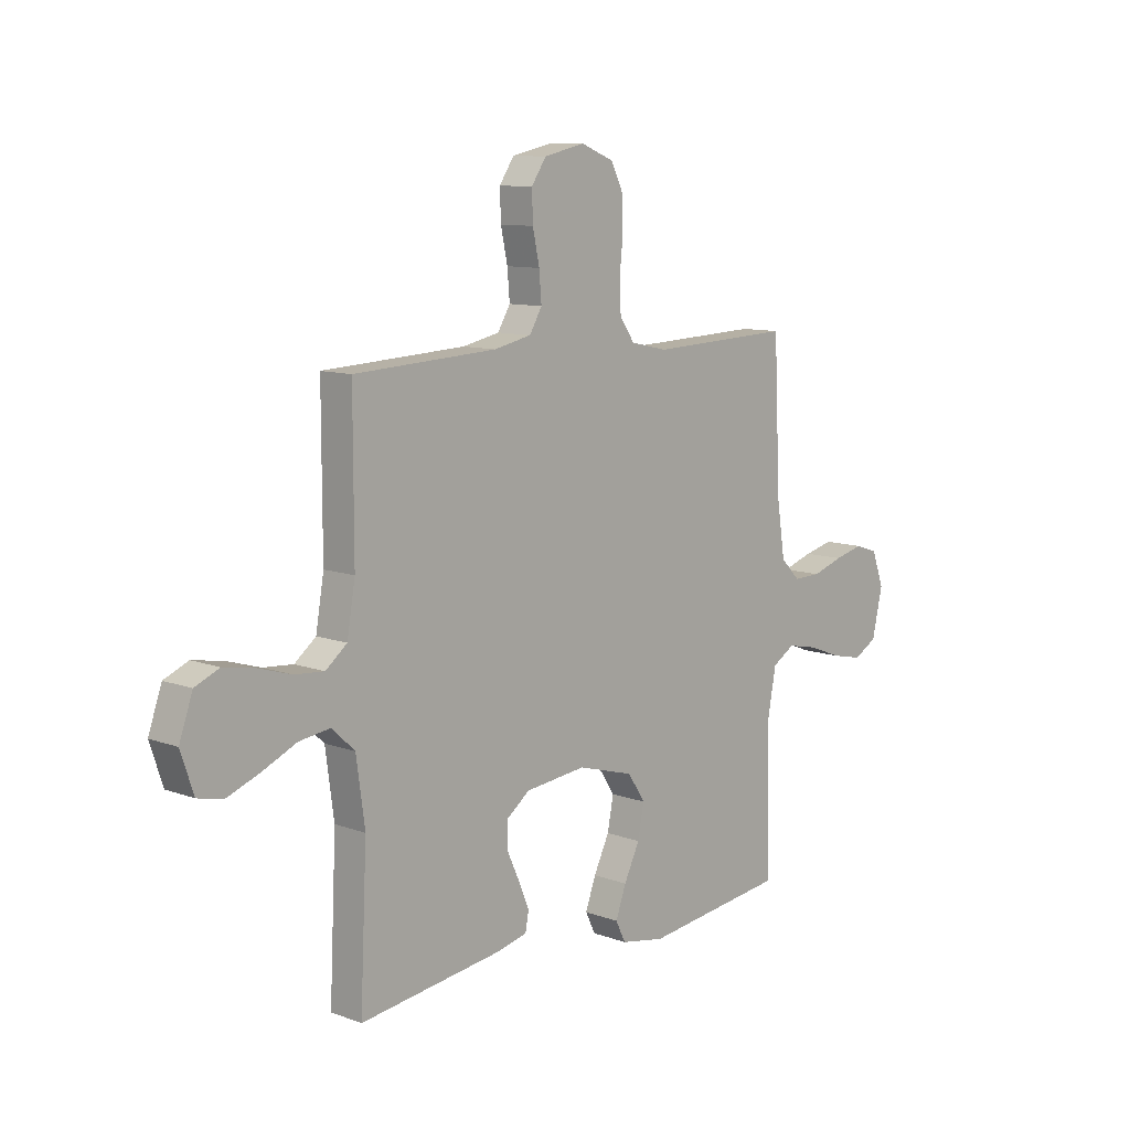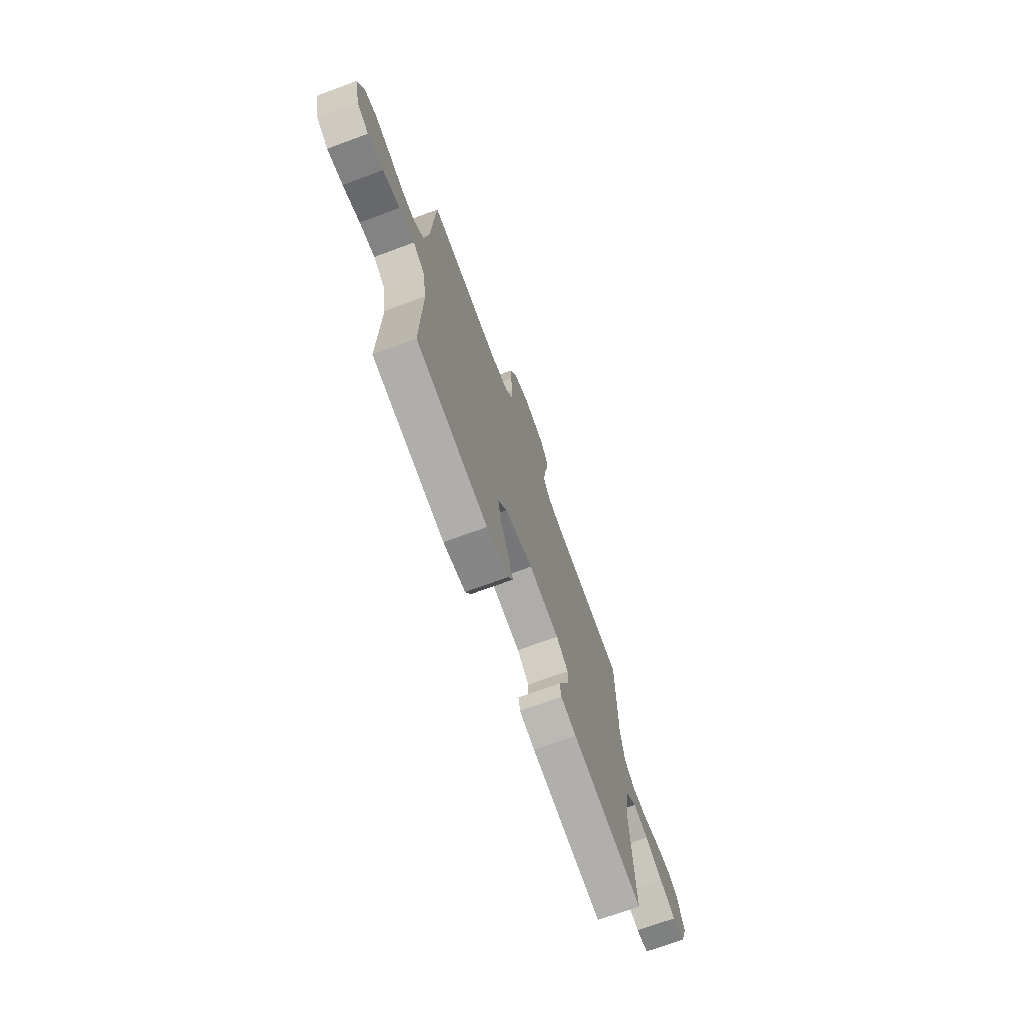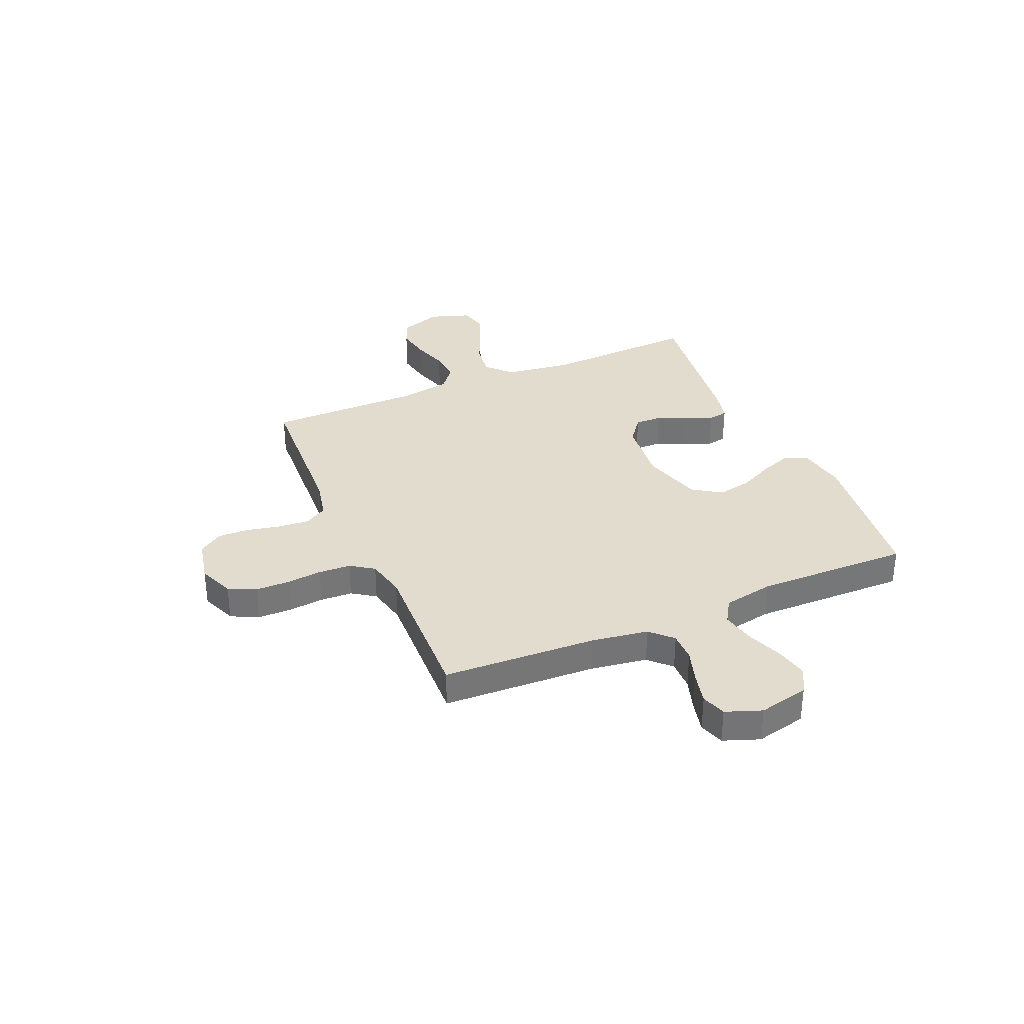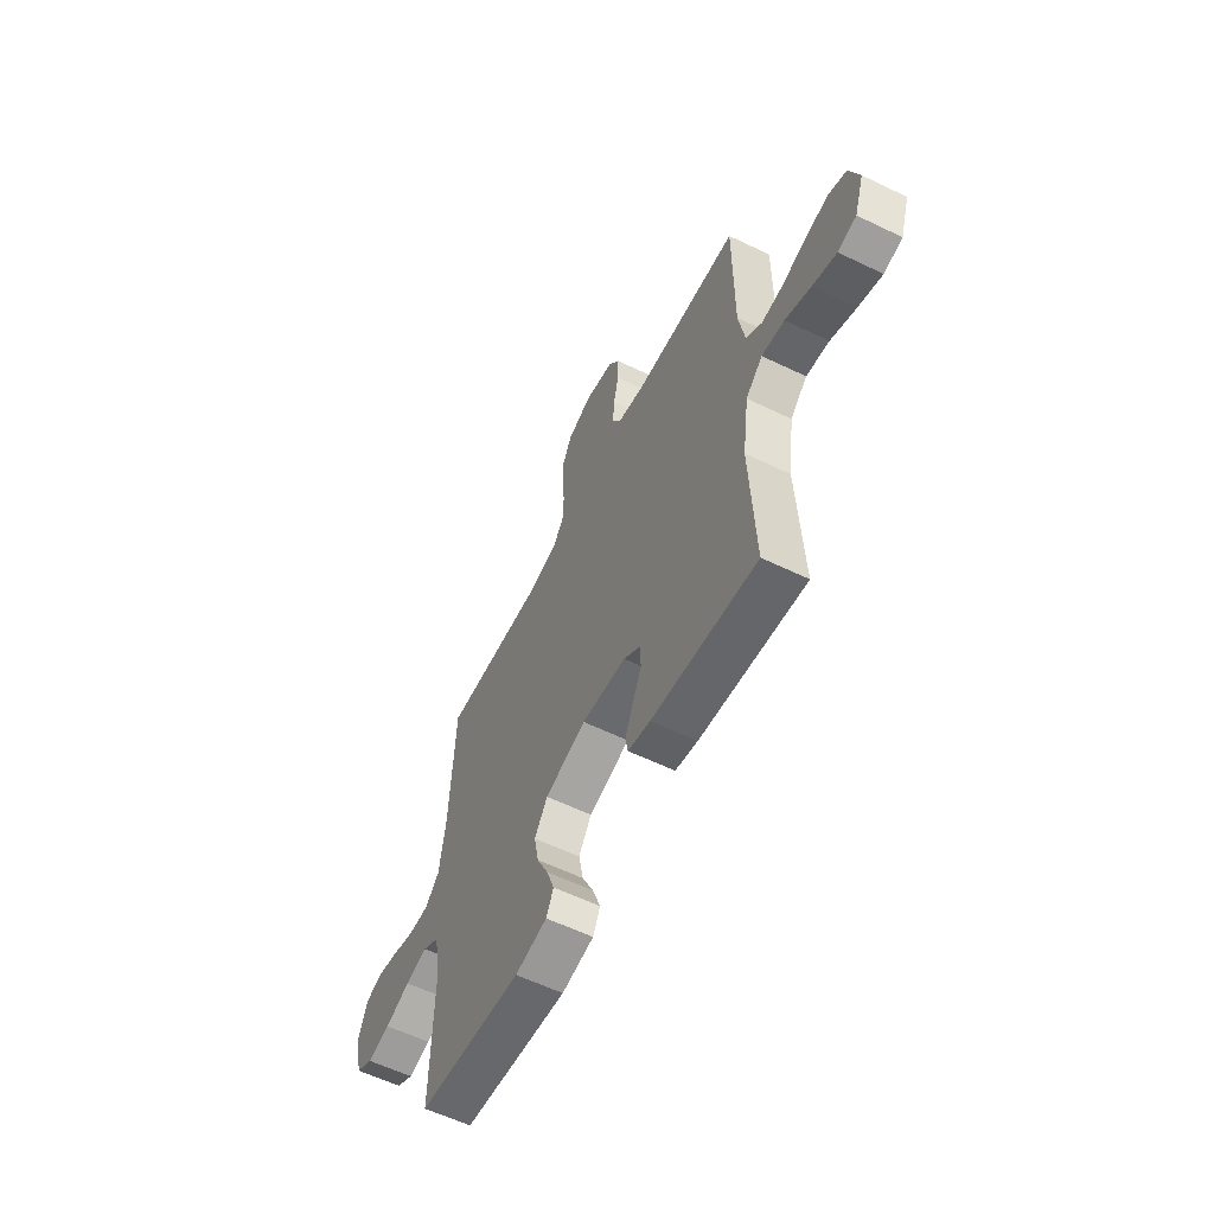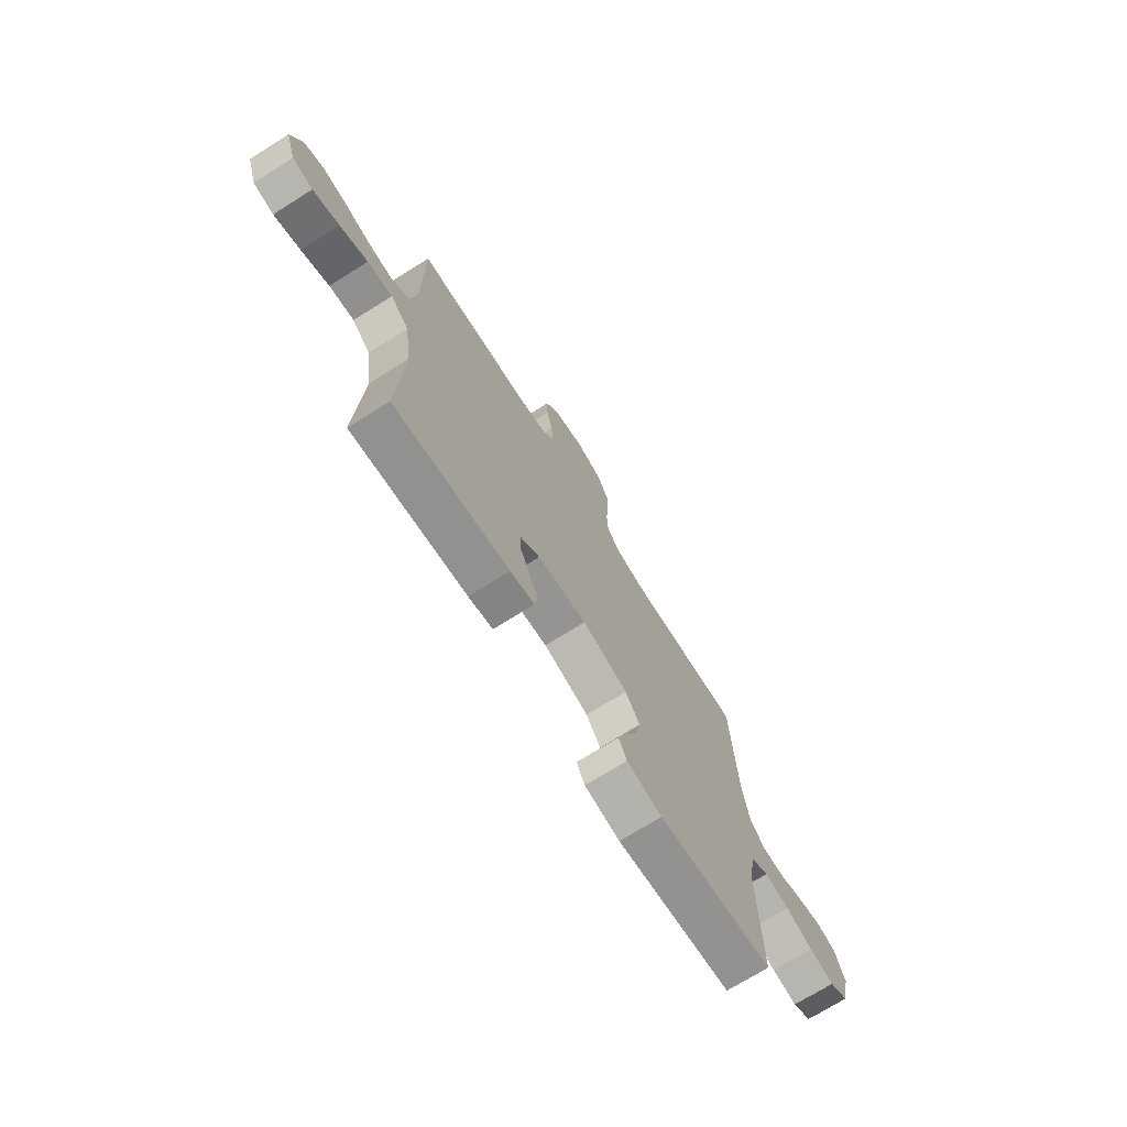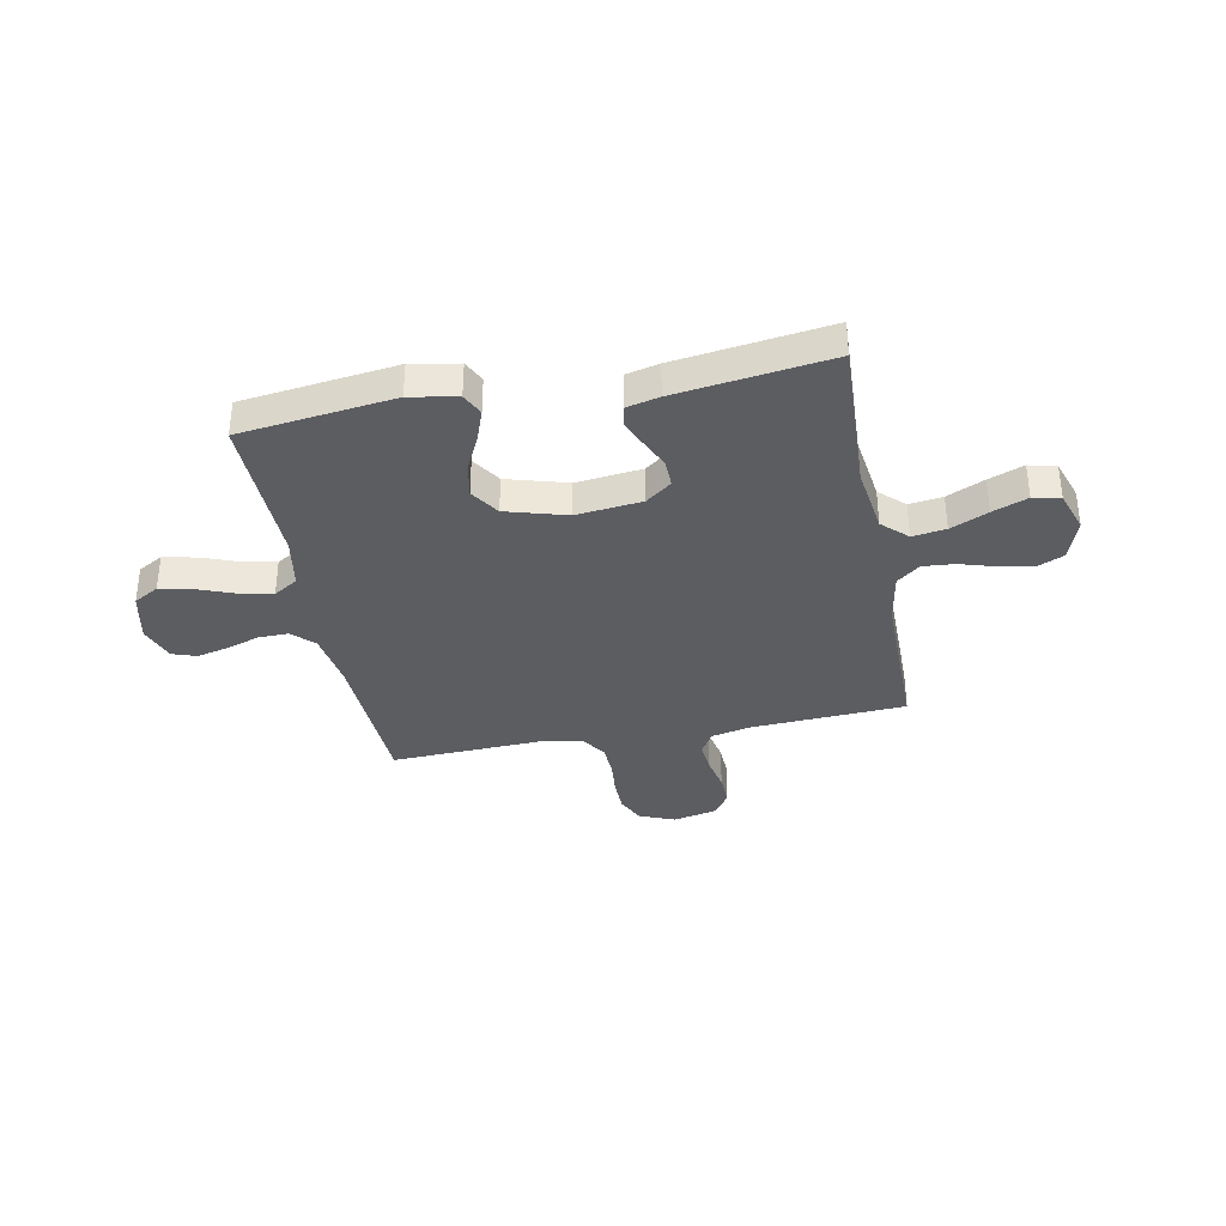
<metadata>
{"format":"obj","ext":"obj","renderer":"f3d","projection":"perspective","resolution":1024,"background":"white","views":[{"elev":10.2,"azim":-47.0,"up":"+Z"},{"elev":-71.6,"azim":110.2,"up":"+Z"},{"elev":34.0,"azim":66.6,"up":"+Y"},{"elev":-59.0,"azim":-116.5,"up":"+Z"},{"elev":-72.1,"azim":-57.9,"up":"+Z"},{"elev":-35.7,"azim":-169.0,"up":"+Y"}]}
</metadata>
<code>
v -0.5 0.07 0.5
v -0.2 0.07 0.516
v -0.122 0.07 0.533
v -0.096 0.07 0.577
v -0.101 0.07 0.637
v -0.115 0.07 0.703
v -0.117 0.07 0.764
v -0.086 0.07 0.81
v 0 0.07 0.829
v 0.069 0.07 0.801
v 0.095 0.07 0.748
v 0.096 0.07 0.682
v 0.089 0.07 0.613
v 0.092 0.07 0.55
v 0.123 0.07 0.505
v 0.2 0.07 0.488
v 0.5 0.07 0.5
v 0.514 0.07 0.2
v 0.531 0.07 0.09
v 0.572 0.07 0.049
v 0.63 0.07 0.05
v 0.695 0.07 0.071
v 0.756 0.07 0.086
v 0.804 0.07 0.07
v 0.83 0.07 0
v 0.808 0.07 -0.098
v 0.759 0.07 -0.126
v 0.694 0.07 -0.112
v 0.623 0.07 -0.085
v 0.559 0.07 -0.072
v 0.512 0.07 -0.101
v 0.494 0.07 -0.2
v 0.5 0.07 -0.5
v 0.2 0.07 -0.537
v 0.108 0.07 -0.52
v 0.087 0.07 -0.477
v 0.109 0.07 -0.416
v 0.142 0.07 -0.348
v 0.155 0.07 -0.281
v 0.118 0.07 -0.225
v 0 0.07 -0.191
v -0.128 0.07 -0.205
v -0.178 0.07 -0.243
v -0.177 0.07 -0.296
v -0.151 0.07 -0.353
v -0.129 0.07 -0.406
v -0.136 0.07 -0.445
v -0.2 0.07 -0.46
v -0.5 0.07 -0.5
v -0.486 0.07 -0.2
v -0.504 0.07 -0.069
v -0.552 0.07 -0.024
v -0.617 0.07 -0.033
v -0.69 0.07 -0.066
v -0.758 0.07 -0.092
v -0.811 0.07 -0.08
v -0.838 0.07 0
v -0.81 0.07 0.08
v -0.759 0.07 0.102
v -0.693 0.07 0.09
v -0.624 0.07 0.069
v -0.562 0.07 0.064
v -0.517 0.07 0.1
v -0.5 0.07 0.2
v -0.5 0 0.5
v -0.2 0 0.516
v -0.122 0 0.533
v -0.096 0 0.577
v -0.101 0 0.637
v -0.115 0 0.703
v -0.117 0 0.764
v -0.086 0 0.81
v 0 0 0.829
v 0.069 0 0.801
v 0.095 0 0.748
v 0.096 0 0.682
v 0.089 0 0.613
v 0.092 0 0.55
v 0.123 0 0.505
v 0.2 0 0.488
v 0.5 0 0.5
v 0.514 0 0.2
v 0.531 0 0.09
v 0.572 0 0.049
v 0.63 0 0.05
v 0.695 0 0.071
v 0.756 0 0.086
v 0.804 0 0.07
v 0.83 0 0
v 0.808 0 -0.098
v 0.759 0 -0.126
v 0.694 0 -0.112
v 0.623 0 -0.085
v 0.559 0 -0.072
v 0.512 0 -0.101
v 0.494 0 -0.2
v 0.5 0 -0.5
v 0.2 0 -0.537
v 0.108 0 -0.52
v 0.087 0 -0.477
v 0.109 0 -0.416
v 0.142 0 -0.348
v 0.155 0 -0.281
v 0.118 0 -0.225
v 0 0 -0.191
v -0.128 0 -0.205
v -0.178 0 -0.243
v -0.177 0 -0.296
v -0.151 0 -0.353
v -0.129 0 -0.406
v -0.136 0 -0.445
v -0.2 0 -0.46
v -0.5 0 -0.5
v -0.486 0 -0.2
v -0.504 0 -0.069
v -0.552 0 -0.024
v -0.617 0 -0.033
v -0.69 0 -0.066
v -0.758 0 -0.092
v -0.811 0 -0.08
v -0.838 0 0
v -0.81 0 0.08
v -0.759 0 0.102
v -0.693 0 0.09
v -0.624 0 0.069
v -0.562 0 0.064
v -0.517 0 0.1
v -0.5 0 0.2
f 59 60 61
f 58 59 61
f 57 58 61
f 56 57 61
f 55 56 61
f 54 55 61
f 53 54 61
f 52 53 61 62
f 51 52 62 63
f 48 49 50
f 47 48 50
f 46 47 50
f 45 46 50
f 44 45 50
f 51 63 64
f 50 51 64
f 44 50 64
f 43 44 64
f 36 37 38
f 35 36 38
f 34 35 38
f 33 34 38
f 32 33 38
f 31 32 38 39
f 30 31 39 40
f 27 28 29
f 26 27 29
f 25 26 29
f 24 25 29
f 23 24 29
f 22 23 29
f 21 22 29
f 20 21 29 30
f 30 40 41
f 20 30 41
f 19 20 41
f 16 17 18
f 19 41 42
f 18 19 42
f 16 18 42
f 15 16 42
f 11 12 13
f 10 11 13
f 9 10 13
f 8 9 13
f 7 8 13
f 6 7 13
f 5 6 13
f 4 5 13 14
f 64 1 2
f 43 64 2
f 42 43 2
f 15 42 2
f 3 4 14 15
f 2 3 15
f 125 124 123
f 125 123 122
f 125 122 121
f 125 121 120
f 125 120 119
f 125 119 118
f 125 118 117
f 126 125 117 116
f 127 126 116 115
f 114 113 112
f 114 112 111
f 114 111 110
f 114 110 109
f 114 109 108
f 128 127 115
f 128 115 114
f 128 114 108
f 128 108 107
f 102 101 100
f 102 100 99
f 102 99 98
f 102 98 97
f 102 97 96
f 103 102 96 95
f 104 103 95 94
f 93 92 91
f 93 91 90
f 93 90 89
f 93 89 88
f 93 88 87
f 93 87 86
f 93 86 85
f 94 93 85 84
f 105 104 94
f 105 94 84
f 105 84 83
f 82 81 80
f 106 105 83
f 106 83 82
f 106 82 80
f 106 80 79
f 77 76 75
f 77 75 74
f 77 74 73
f 77 73 72
f 77 72 71
f 77 71 70
f 77 70 69
f 78 77 69 68
f 66 65 128
f 66 128 107
f 66 107 106
f 66 106 79
f 79 78 68 67
f 79 67 66
f 1 65 66 2
f 2 66 67 3
f 3 67 68 4
f 4 68 69 5
f 5 69 70 6
f 6 70 71 7
f 7 71 72 8
f 8 72 73 9
f 9 73 74 10
f 10 74 75 11
f 11 75 76 12
f 12 76 77 13
f 13 77 78 14
f 14 78 79 15
f 15 79 80 16
f 16 80 81 17
f 17 81 82 18
f 18 82 83 19
f 19 83 84 20
f 20 84 85 21
f 21 85 86 22
f 22 86 87 23
f 23 87 88 24
f 24 88 89 25
f 25 89 90 26
f 26 90 91 27
f 27 91 92 28
f 28 92 93 29
f 29 93 94 30
f 30 94 95 31
f 31 95 96 32
f 32 96 97 33
f 33 97 98 34
f 34 98 99 35
f 35 99 100 36
f 36 100 101 37
f 37 101 102 38
f 38 102 103 39
f 39 103 104 40
f 40 104 105 41
f 41 105 106 42
f 42 106 107 43
f 43 107 108 44
f 44 108 109 45
f 45 109 110 46
f 46 110 111 47
f 47 111 112 48
f 48 112 113 49
f 49 113 114 50
f 50 114 115 51
f 51 115 116 52
f 52 116 117 53
f 53 117 118 54
f 54 118 119 55
f 55 119 120 56
f 56 120 121 57
f 57 121 122 58
f 58 122 123 59
f 59 123 124 60
f 60 124 125 61
f 61 125 126 62
f 62 126 127 63
f 63 127 128 64
f 64 128 65 1

</code>
